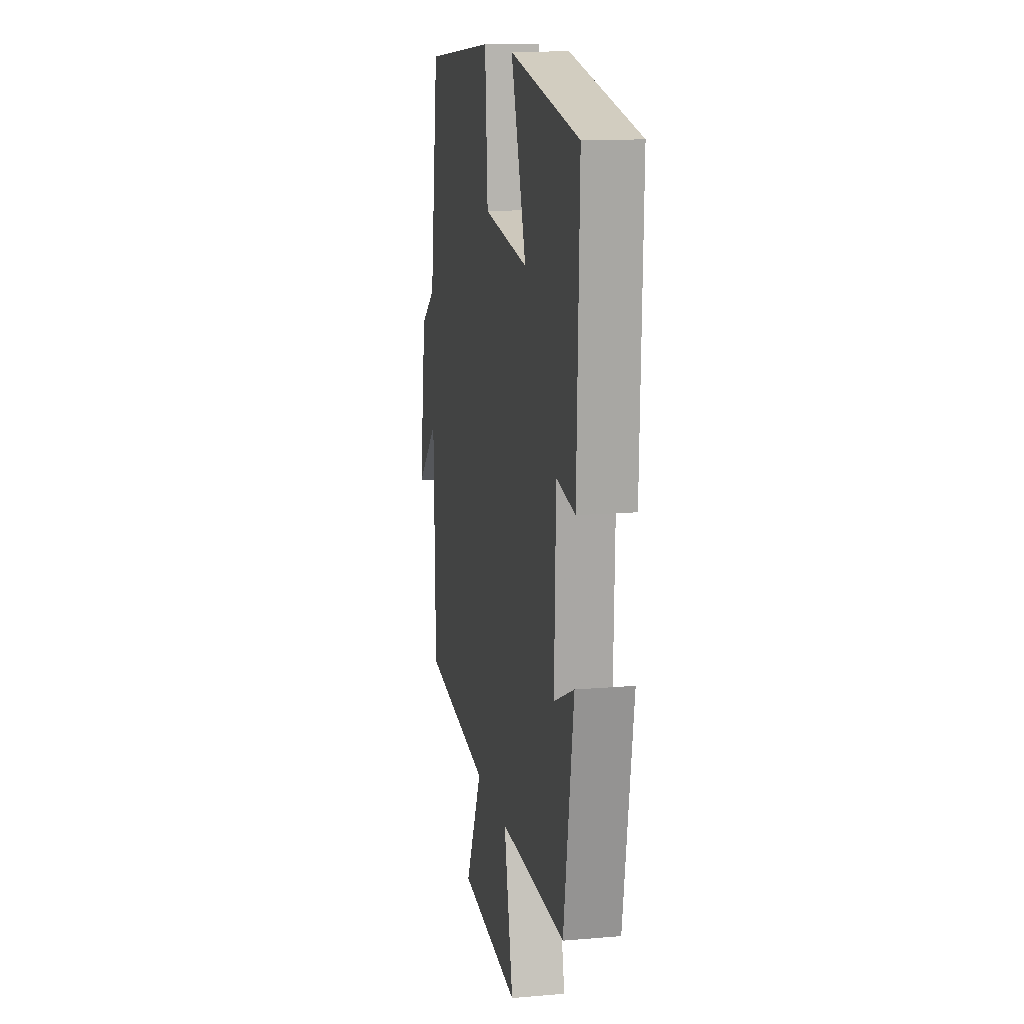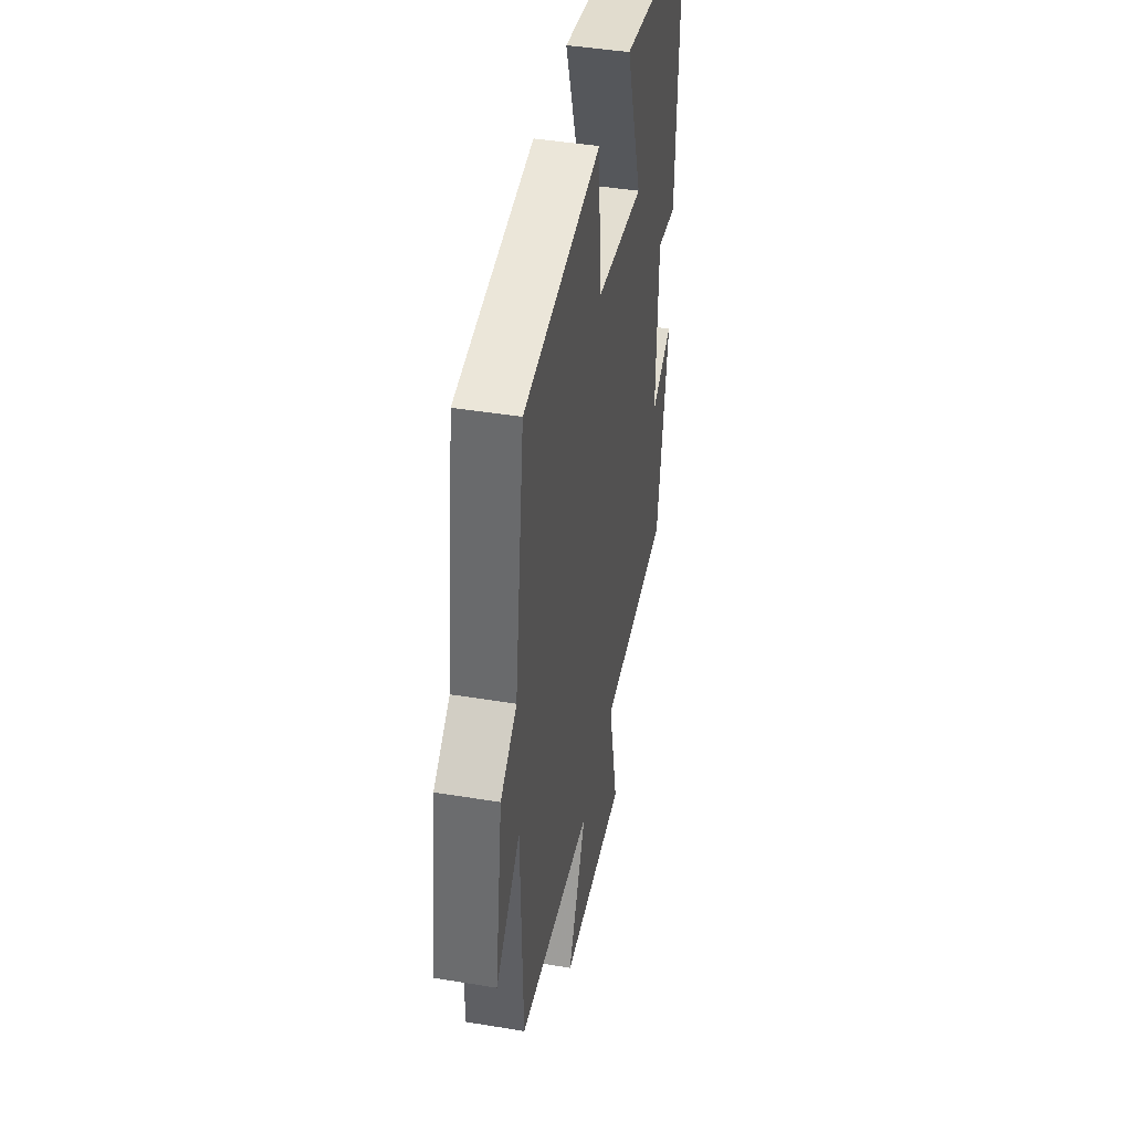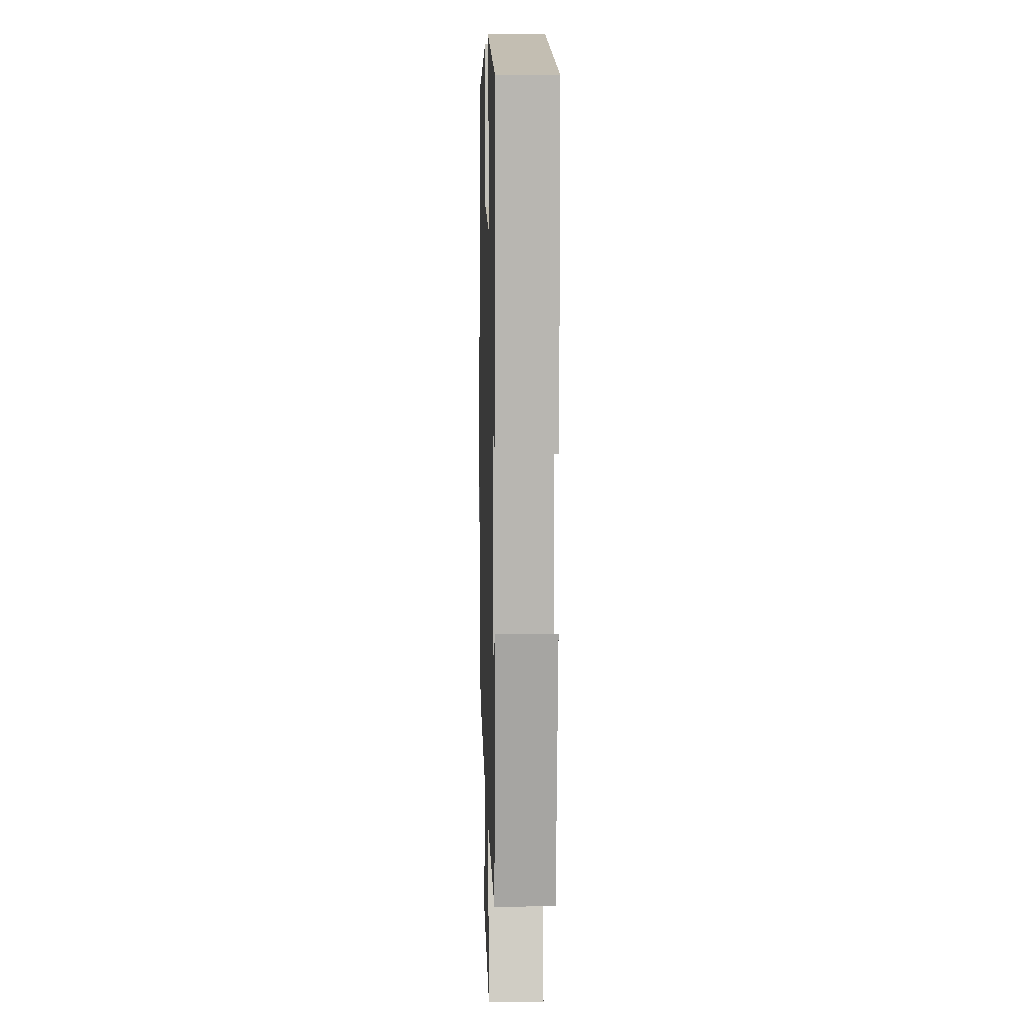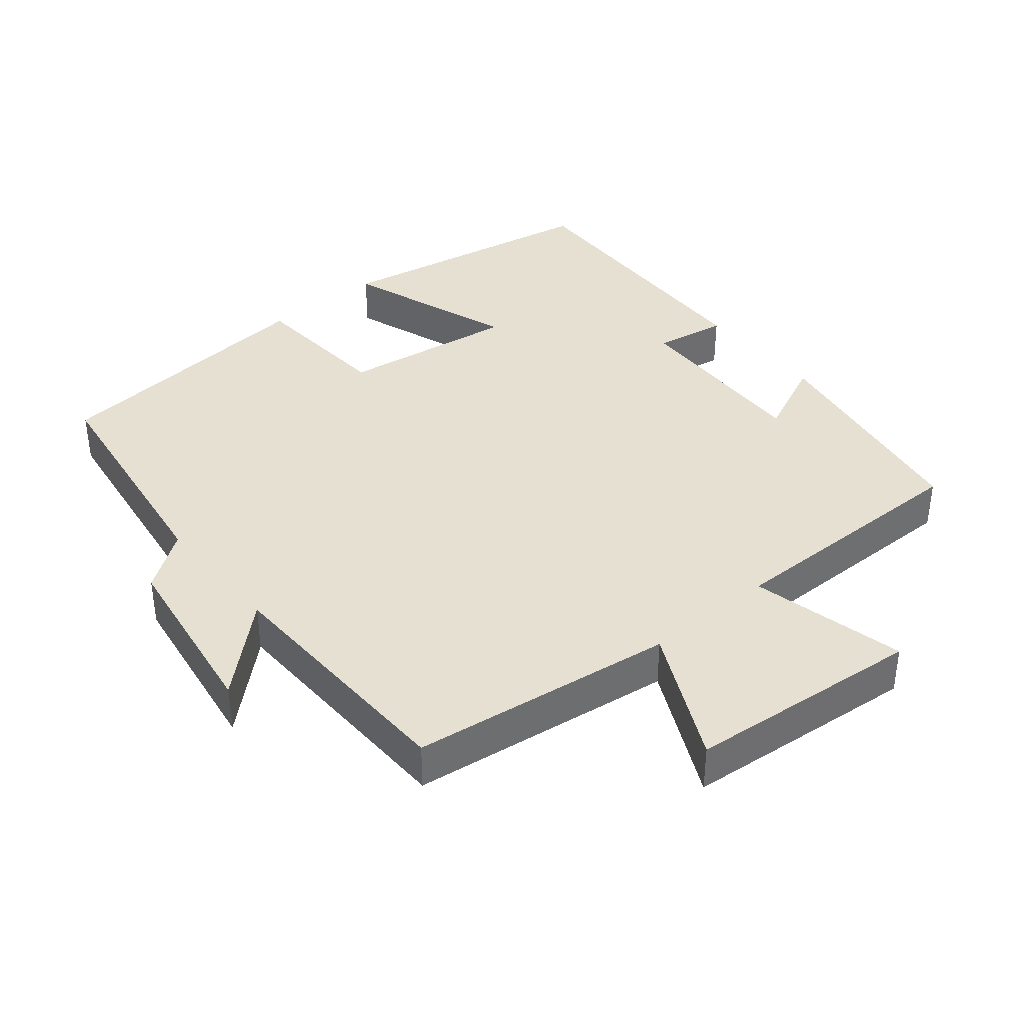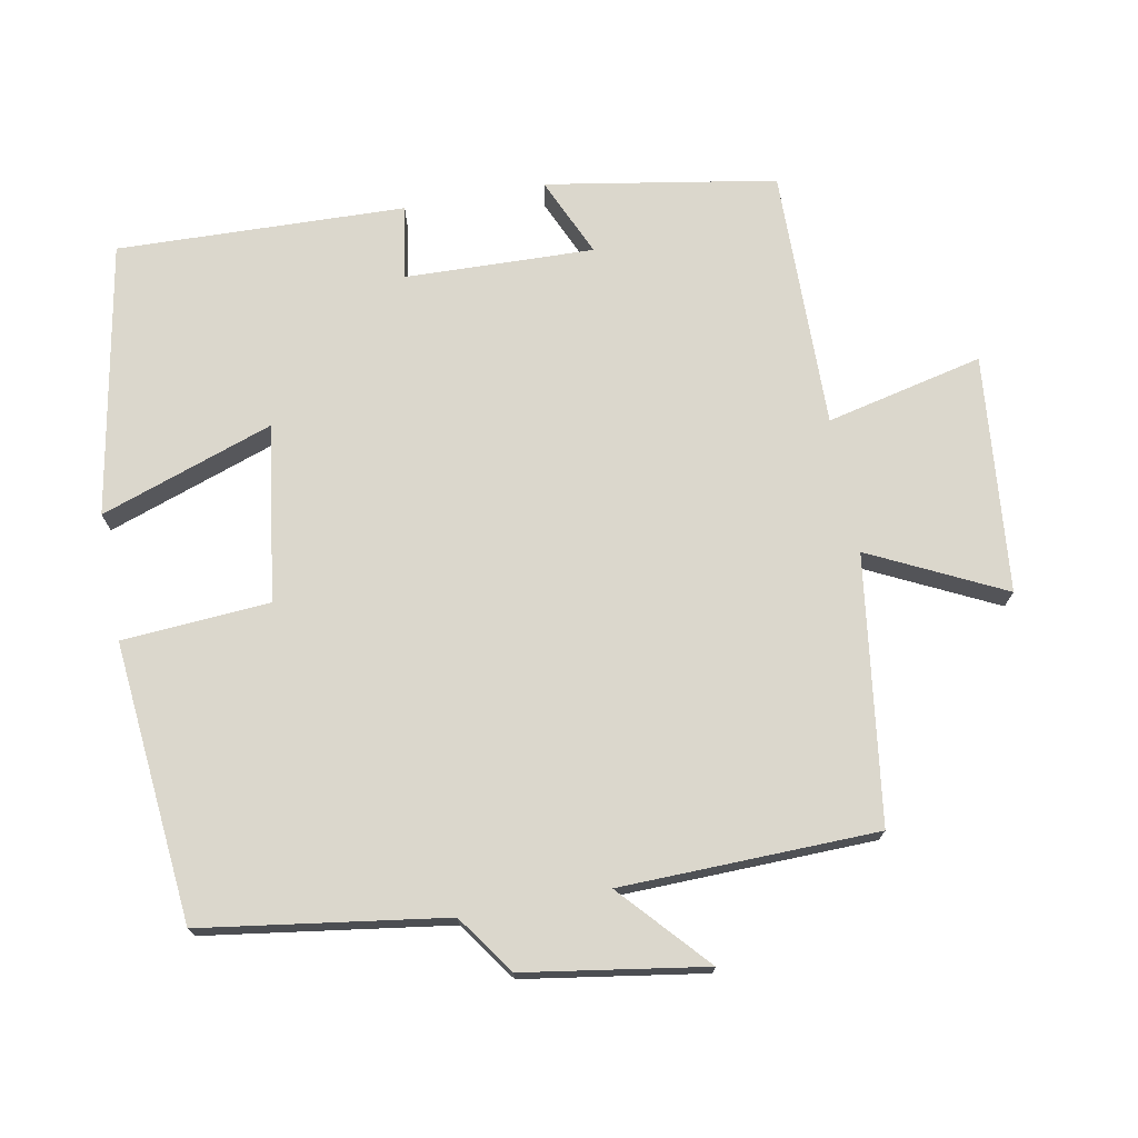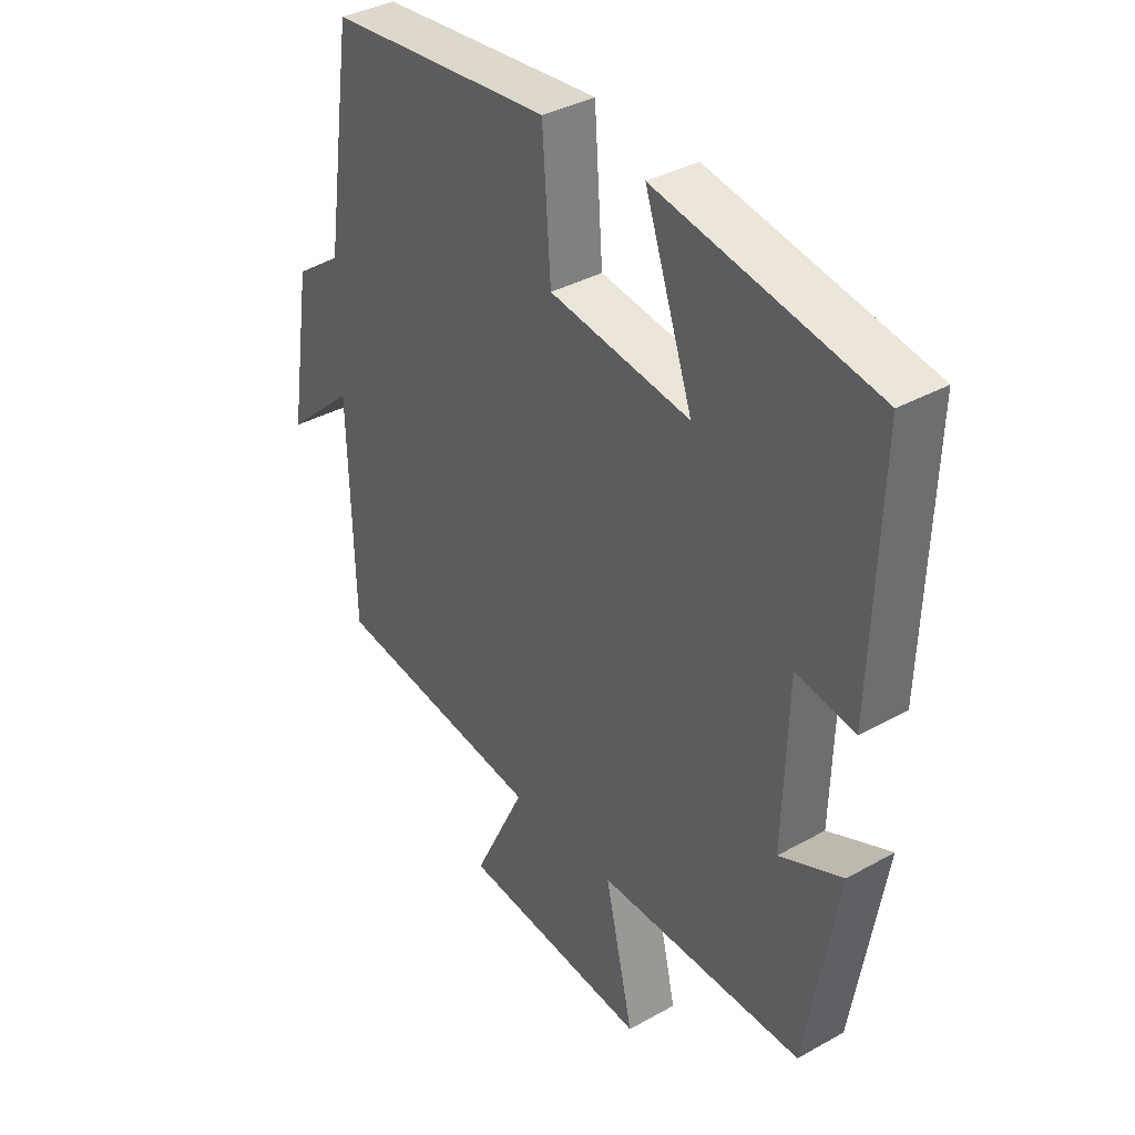
<metadata>
{"format":"obj","ext":"obj","renderer":"f3d","projection":"perspective","resolution":1024,"background":"white","views":[{"elev":13.8,"azim":-100.8,"up":"+Z"},{"elev":43.8,"azim":101.0,"up":"+Z"},{"elev":7.0,"azim":-91.7,"up":"+Z"},{"elev":38.5,"azim":140.2,"up":"+Y"},{"elev":73.3,"azim":79.4,"up":"+Y"},{"elev":36.5,"azim":-126.1,"up":"+Z"}]}
</metadata>
<code>
v 0.491 0.07 -0.449
v 0.114 0.07 -0.5
v 0.207 0.07 -0.69
v -0.129 0.07 -0.722
v -0.078 0.07 -0.5
v -0.445 0.07 -0.504
v -0.5 0.07 -0.179
v -0.388 0.07 -0.229
v -0.396 0.07 0.039
v -0.5 0.07 0.021
v -0.513 0.07 0.429
v -0.127 0.07 0.5
v -0.212 0.07 0.255
v 0.038 0.07 0.291
v 0.053 0.07 0.5
v 0.45 0.07 0.463
v 0.5 0.07 0.119
v 0.583 0.07 0.06
v 0.623 0.07 -0.196
v 0.5 0.07 -0.085
v 0.491 0 -0.449
v 0.114 0 -0.5
v 0.207 0 -0.69
v -0.129 0 -0.722
v -0.078 0 -0.5
v -0.445 0 -0.504
v -0.5 0 -0.179
v -0.388 0 -0.229
v -0.396 0 0.039
v -0.5 0 0.021
v -0.513 0 0.429
v -0.127 0 0.5
v -0.212 0 0.255
v 0.038 0 0.291
v 0.053 0 0.5
v 0.45 0 0.463
v 0.5 0 0.119
v 0.583 0 0.06
v 0.623 0 -0.196
v 0.5 0 -0.085
f 17 18 19 20
f 20 1 2
f 17 20 2
f 16 17 2
f 15 16 2
f 14 15 2
f 13 14 2
f 11 12 13
f 10 11 13
f 9 10 13
f 8 9 13 2
f 5 6 7 8
f 5 8 2 3
f 3 4 5
f 40 39 38 37
f 22 21 40
f 22 40 37
f 22 37 36
f 22 36 35
f 22 35 34
f 22 34 33
f 33 32 31
f 33 31 30
f 33 30 29
f 22 33 29 28
f 28 27 26 25
f 23 22 28 25
f 25 24 23
f 1 21 22 2
f 2 22 23 3
f 3 23 24 4
f 4 24 25 5
f 5 25 26 6
f 6 26 27 7
f 7 27 28 8
f 8 28 29 9
f 9 29 30 10
f 10 30 31 11
f 11 31 32 12
f 12 32 33 13
f 13 33 34 14
f 14 34 35 15
f 15 35 36 16
f 16 36 37 17
f 17 37 38 18
f 18 38 39 19
f 19 39 40 20
f 20 40 21 1

</code>
